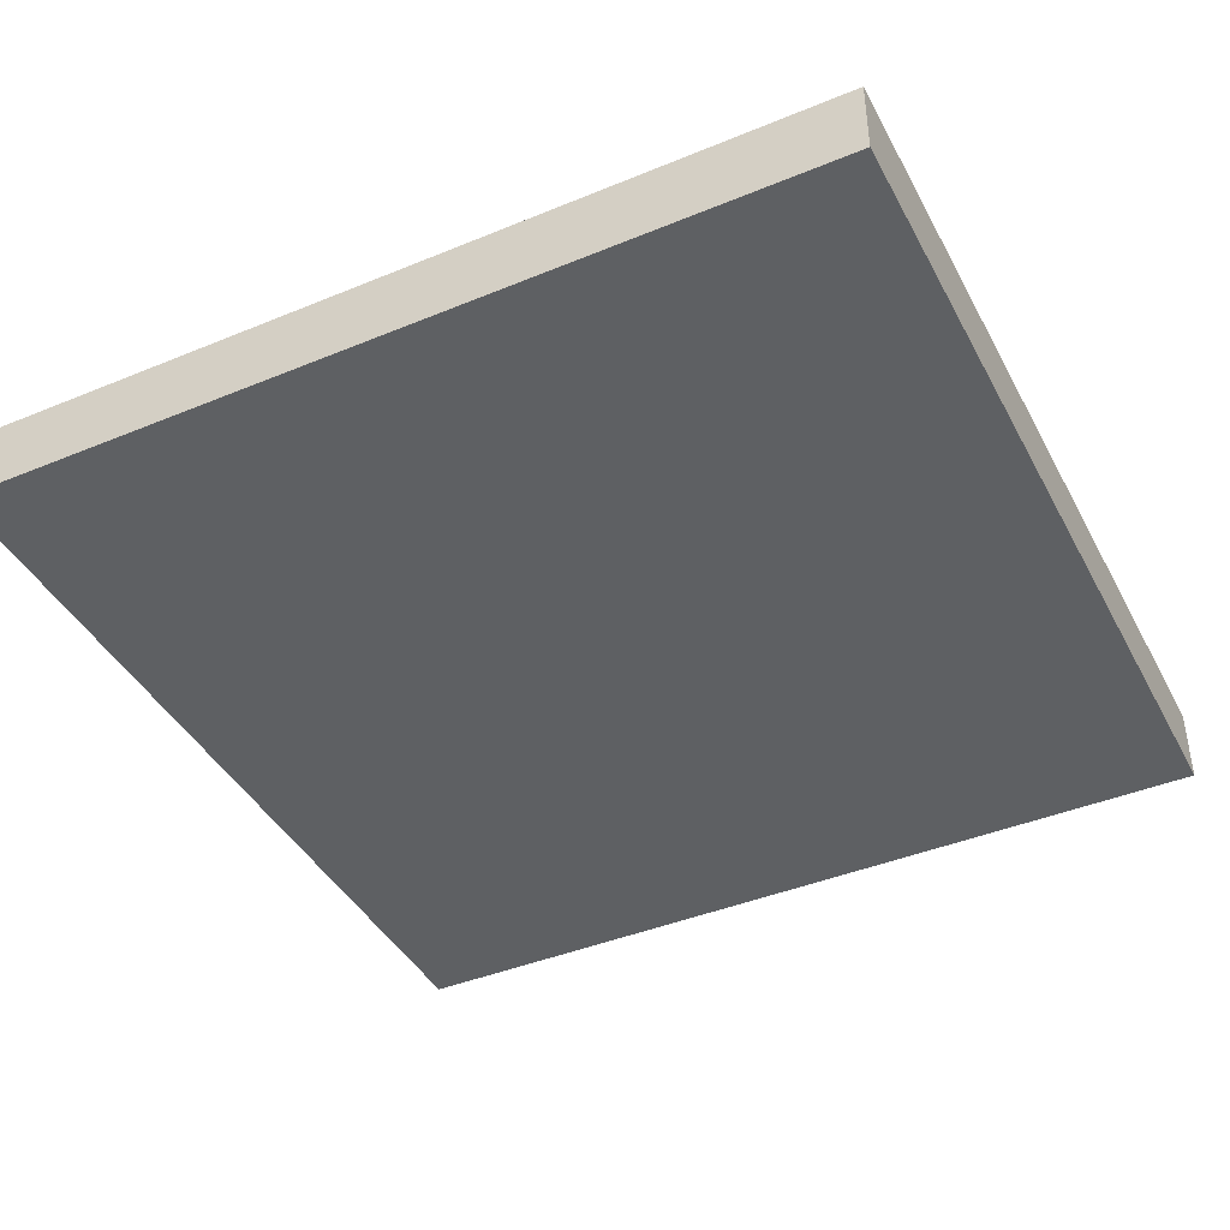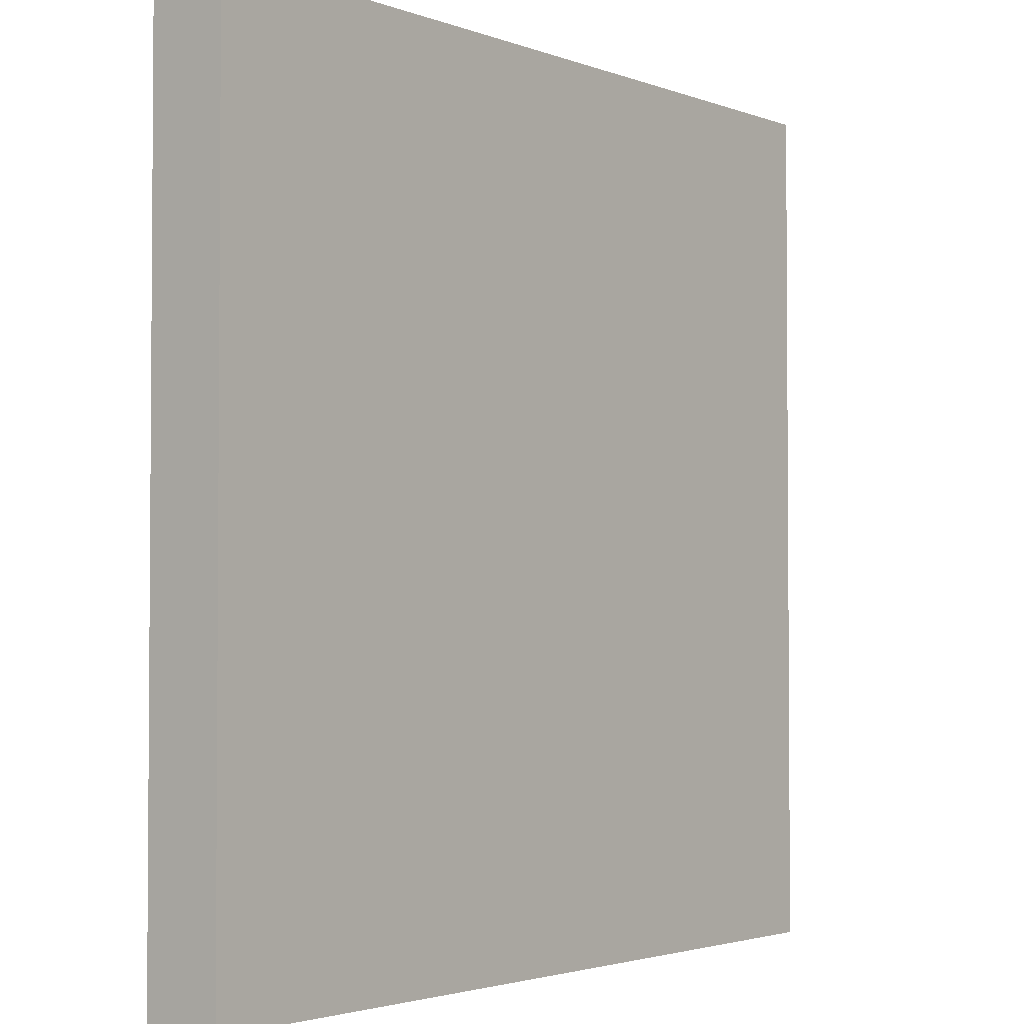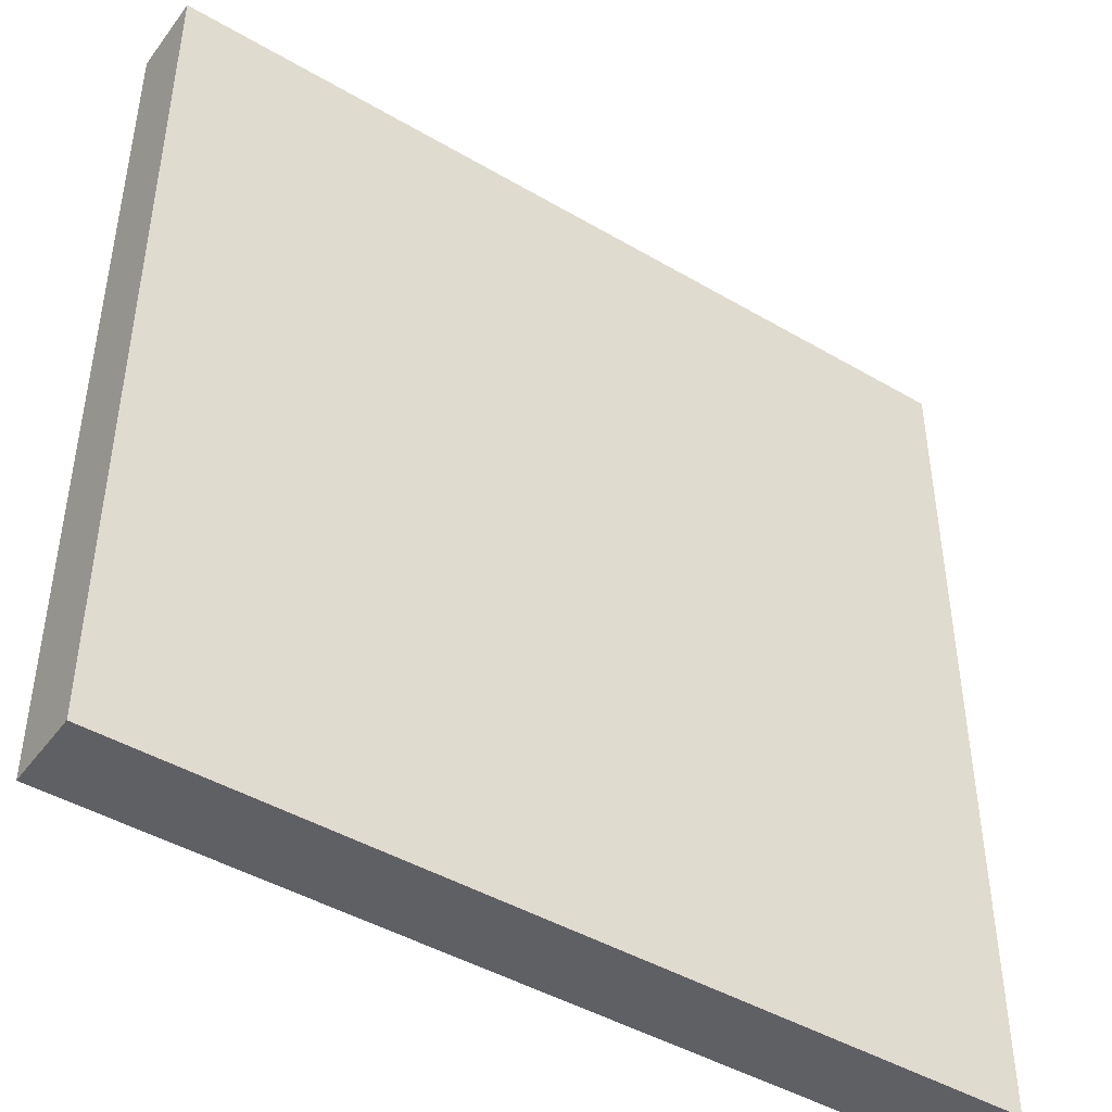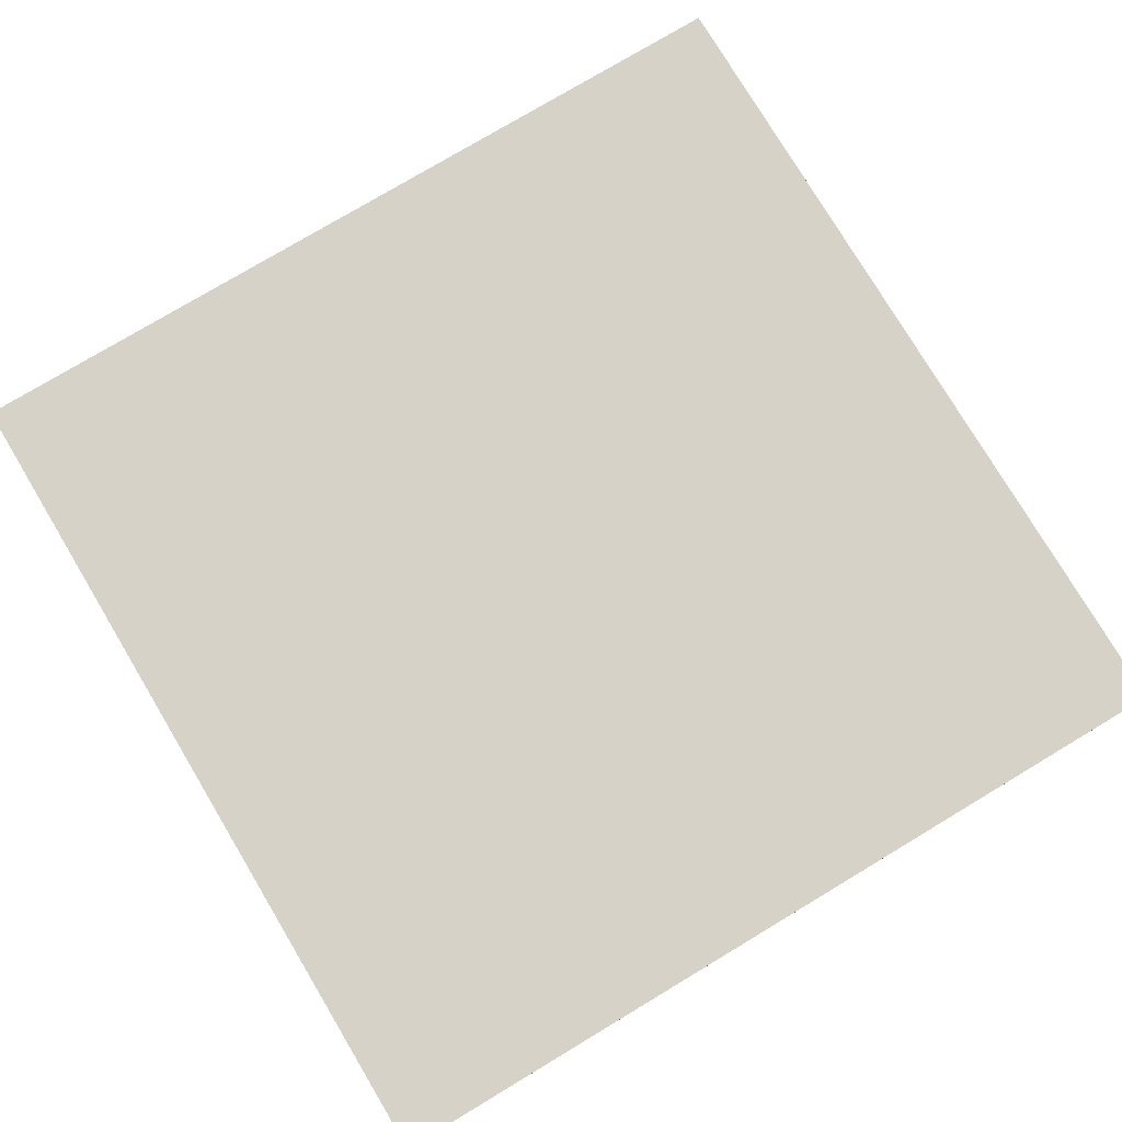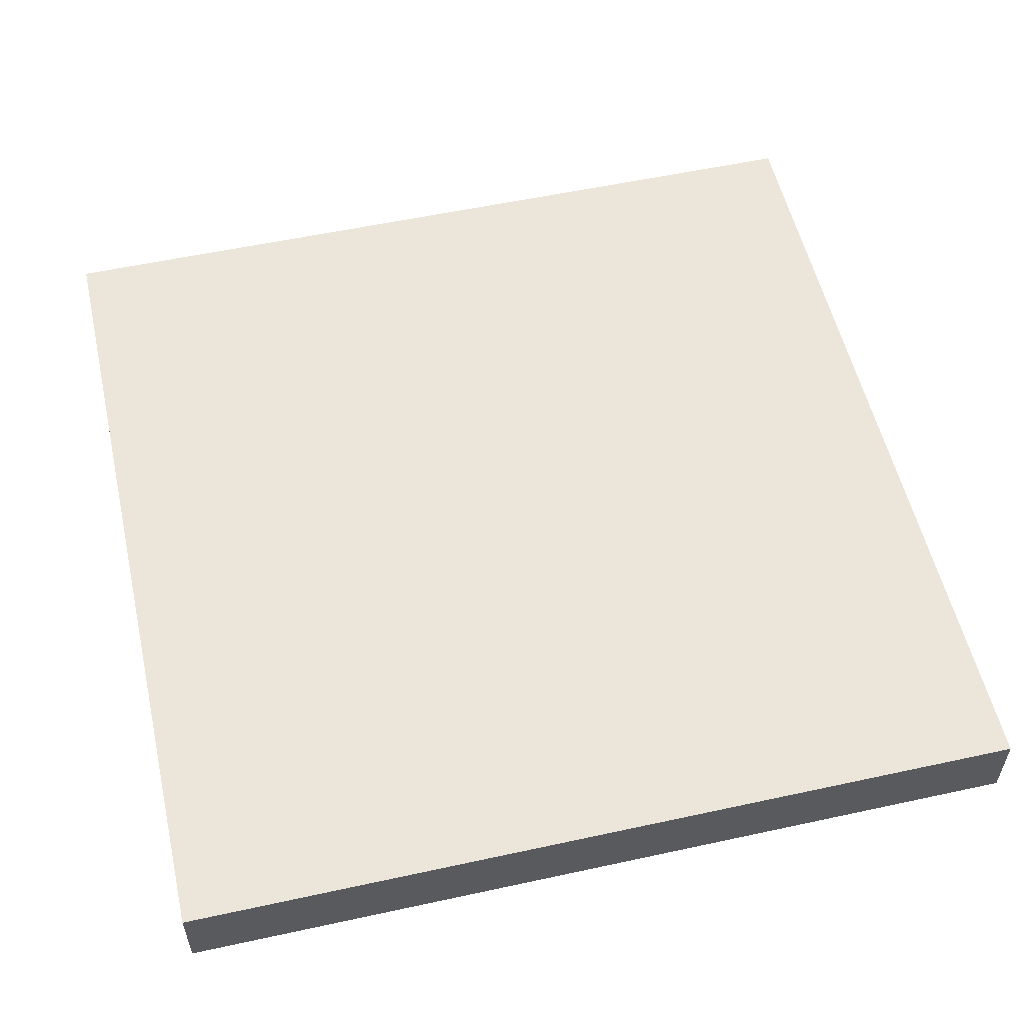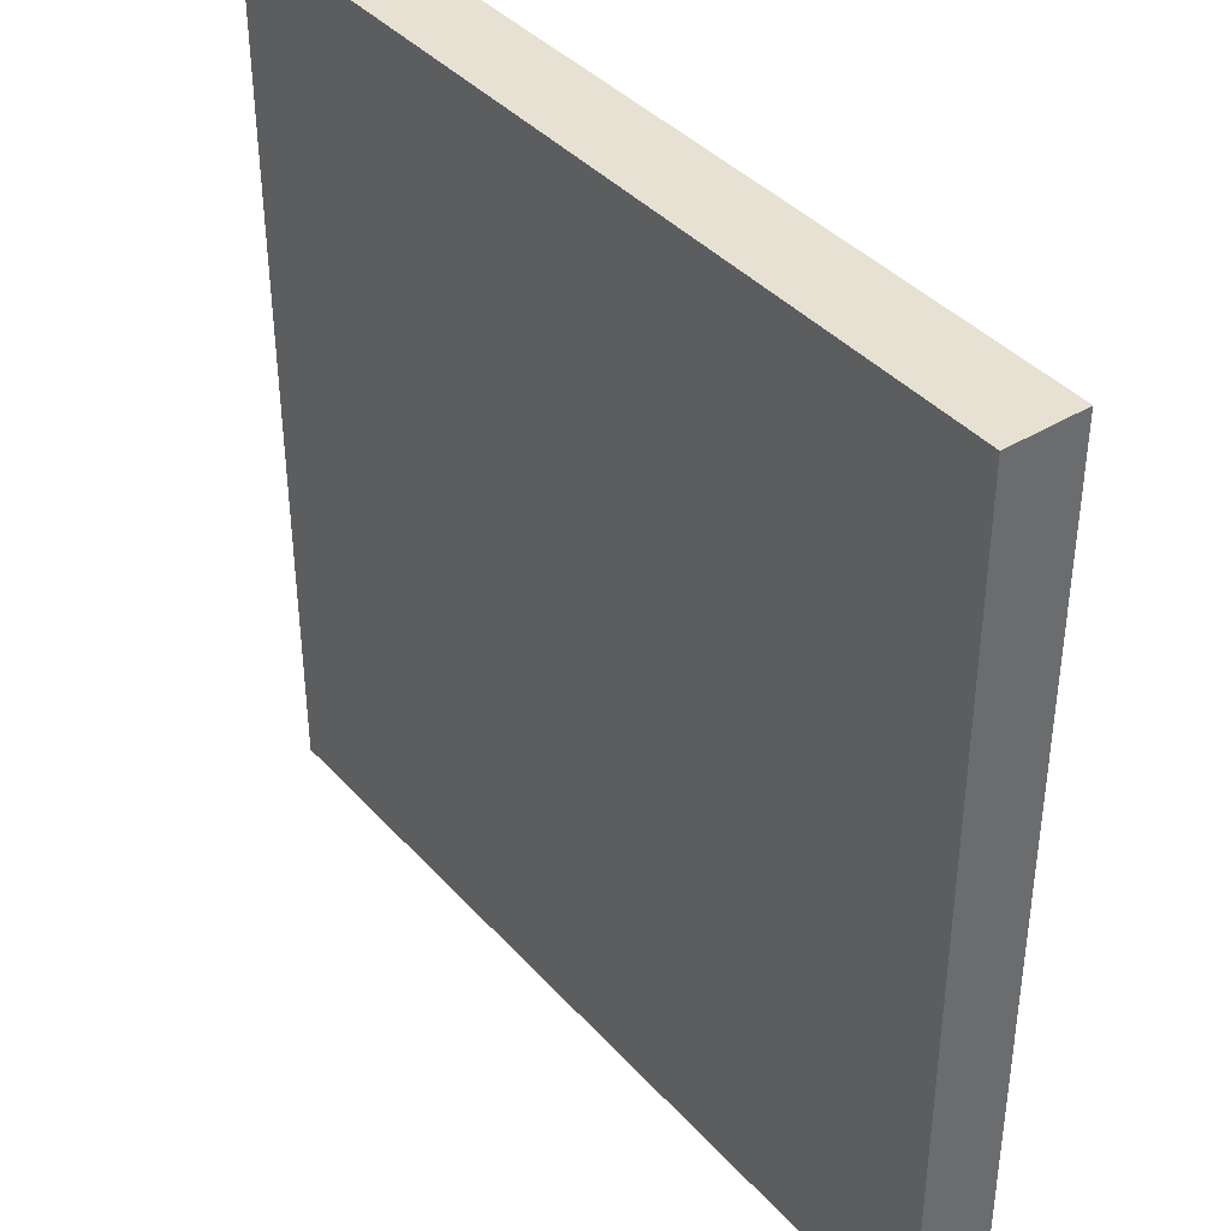
<metadata>
{"format":"obj","ext":"obj","renderer":"f3d","projection":"perspective","resolution":1024,"background":"white","views":[{"elev":-42.1,"azim":-63.7,"up":"+Y"},{"elev":-2.6,"azim":127.8,"up":"+Z"},{"elev":-44.8,"azim":-34.3,"up":"+Z"},{"elev":77.7,"azim":-120.9,"up":"+Y"},{"elev":55.5,"azim":-12.9,"up":"+Y"},{"elev":39.6,"azim":-127.2,"up":"+Z"}]}
</metadata>
<code>
o Cube
v 1 -0.08951 -1
v 1 -0.08951 1
v -1 -0.08951 1
v -1 -0.08951 -1
v 1 0.08951 -1
v 1 0.08951 1
v -1 0.08951 1
v -1 0.08951 -1
f 1 2 3 4
f 1 5 6 2
f 2 6 7 3
f 3 7 8 4
f 5 1 4 8
f 5 8 7 6

</code>
